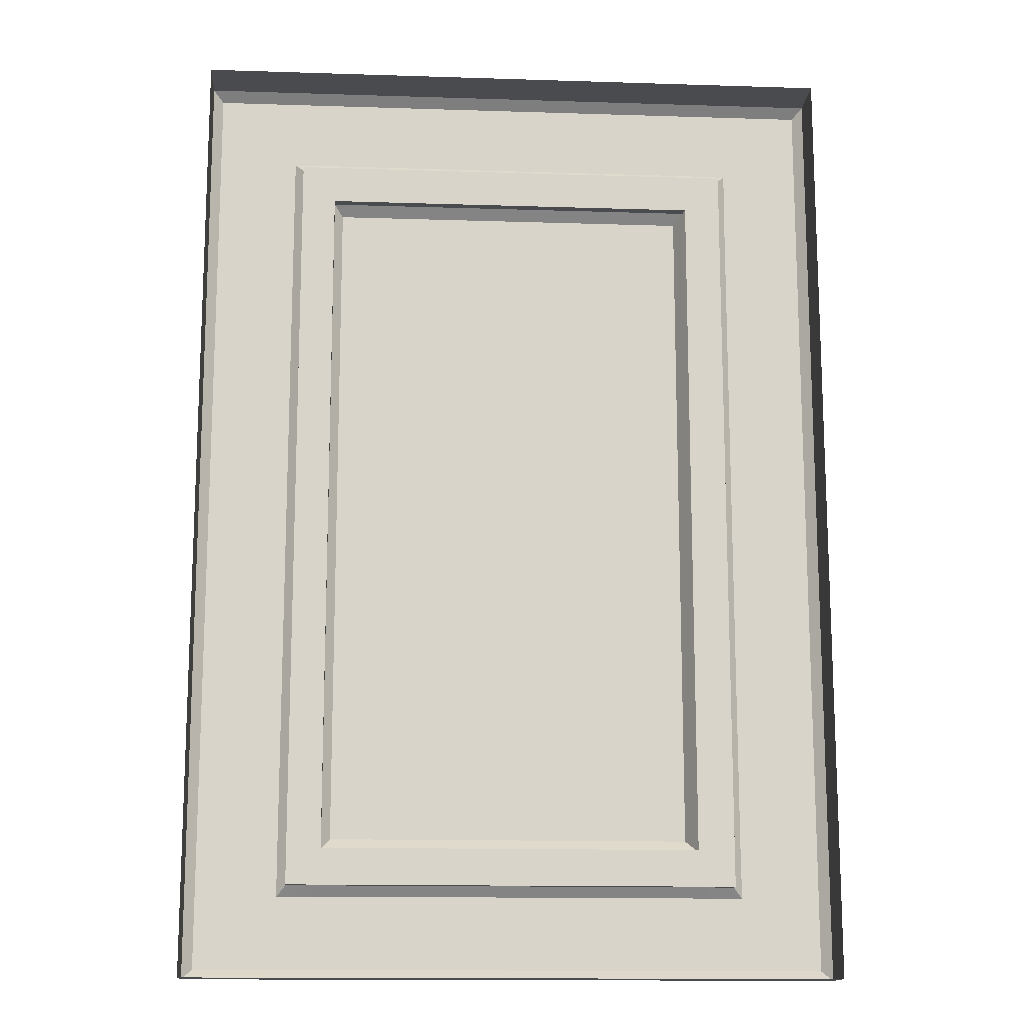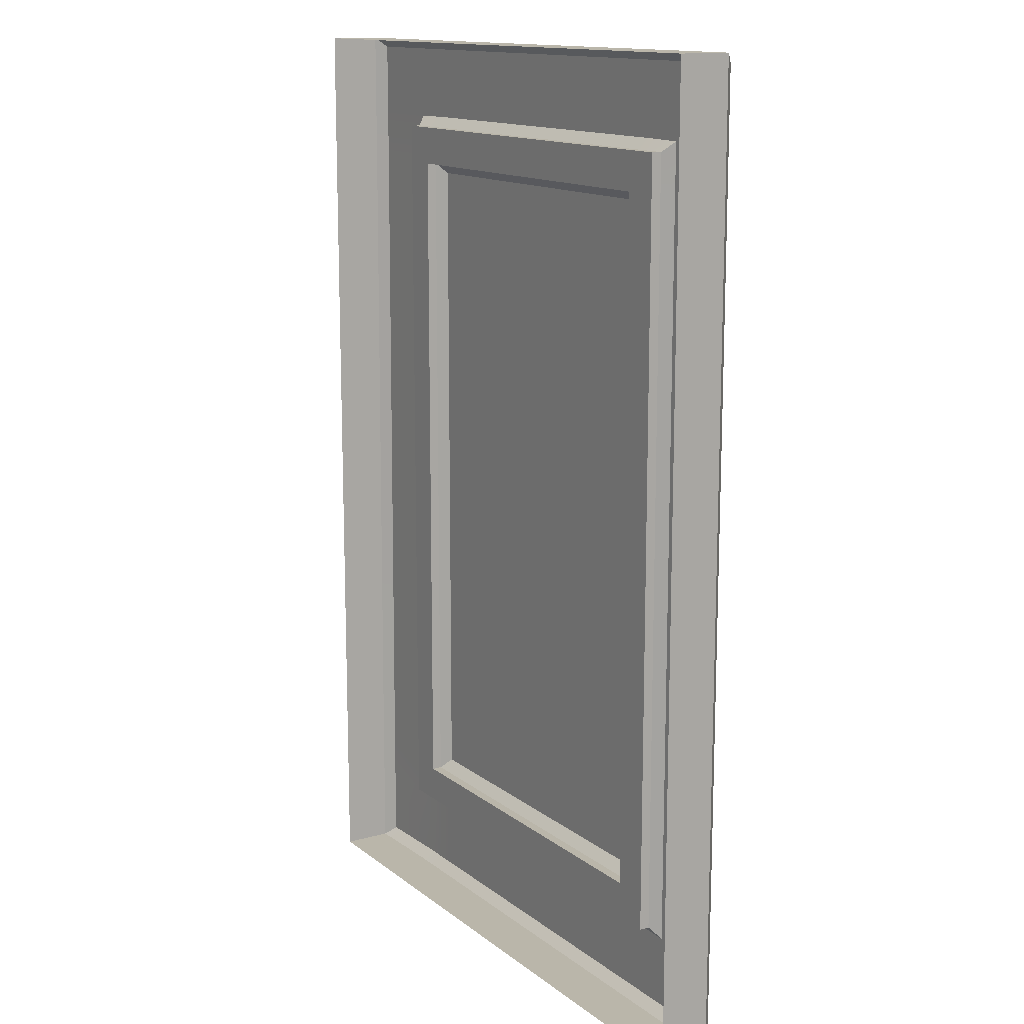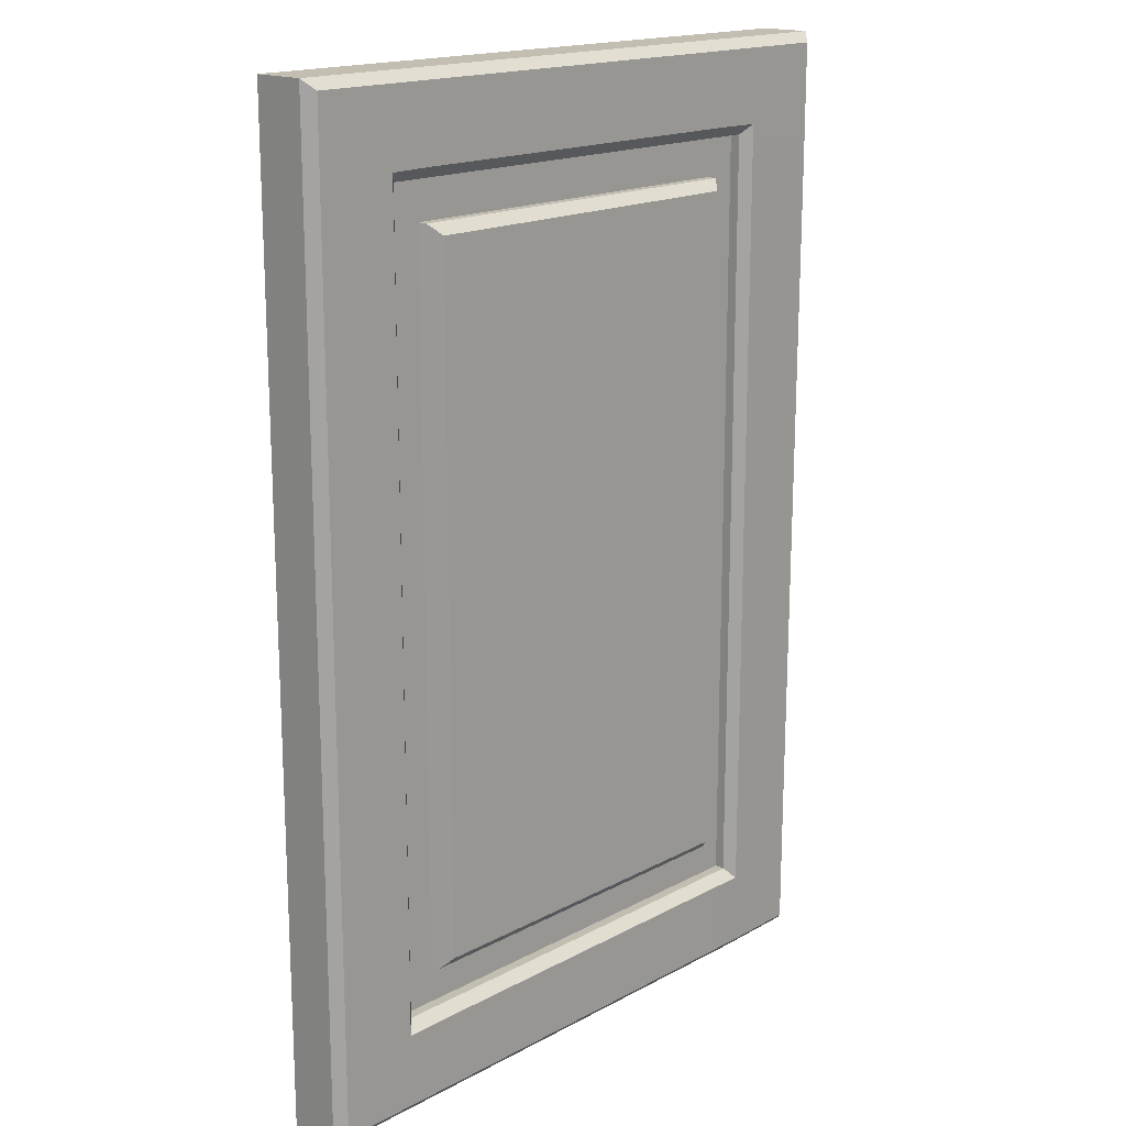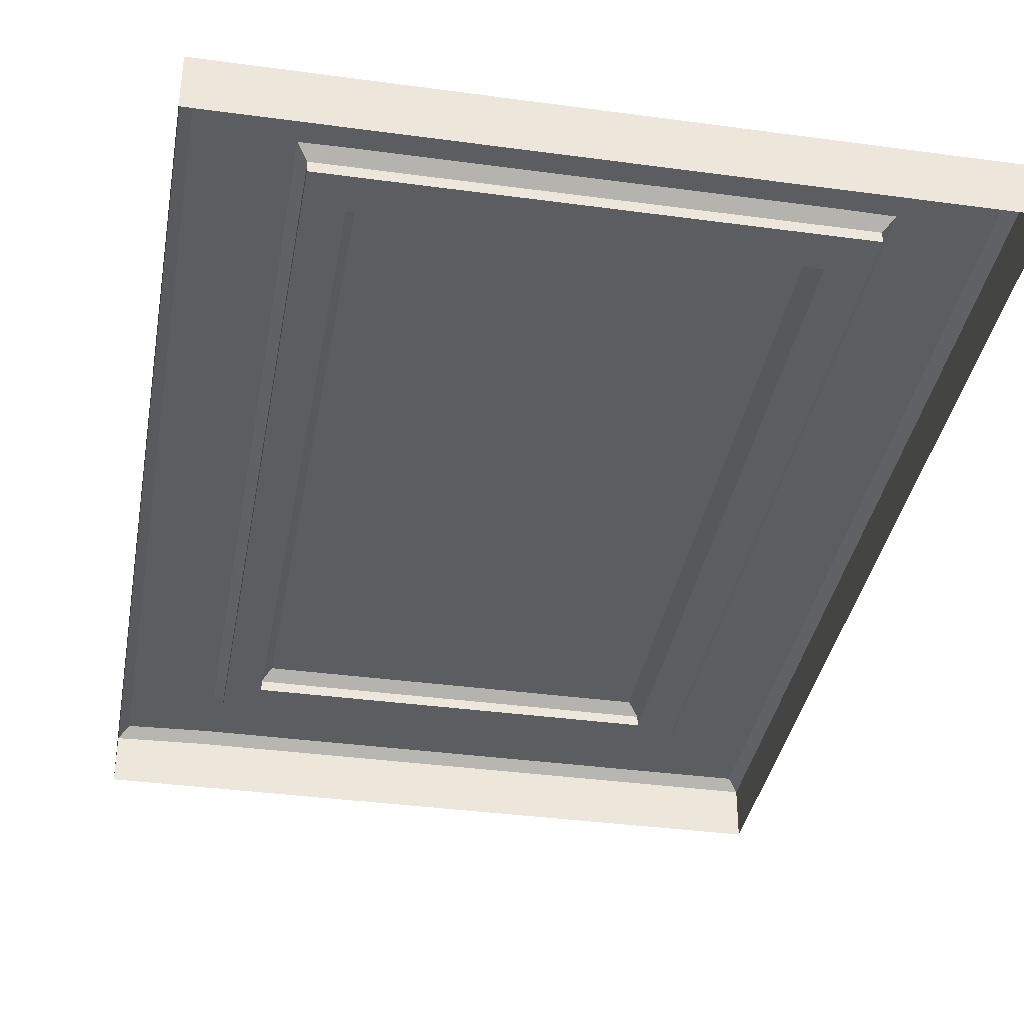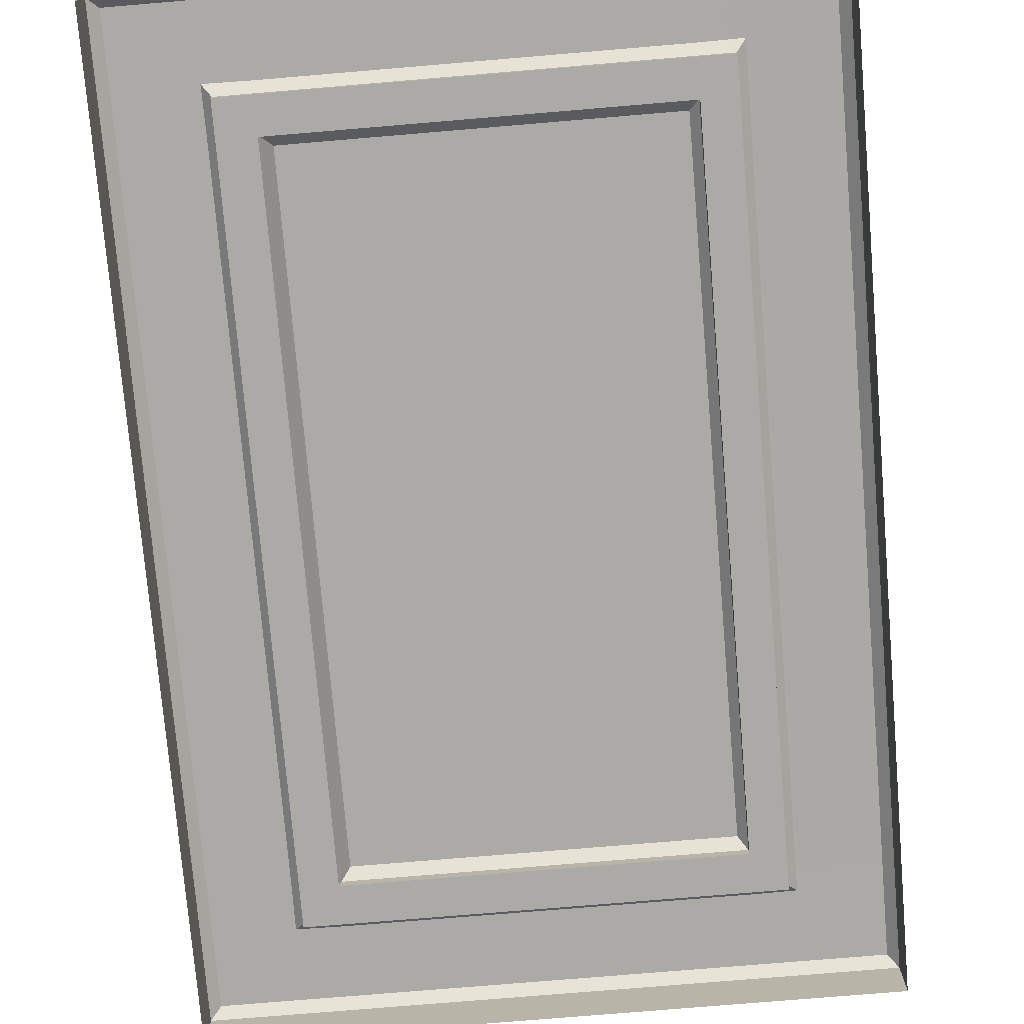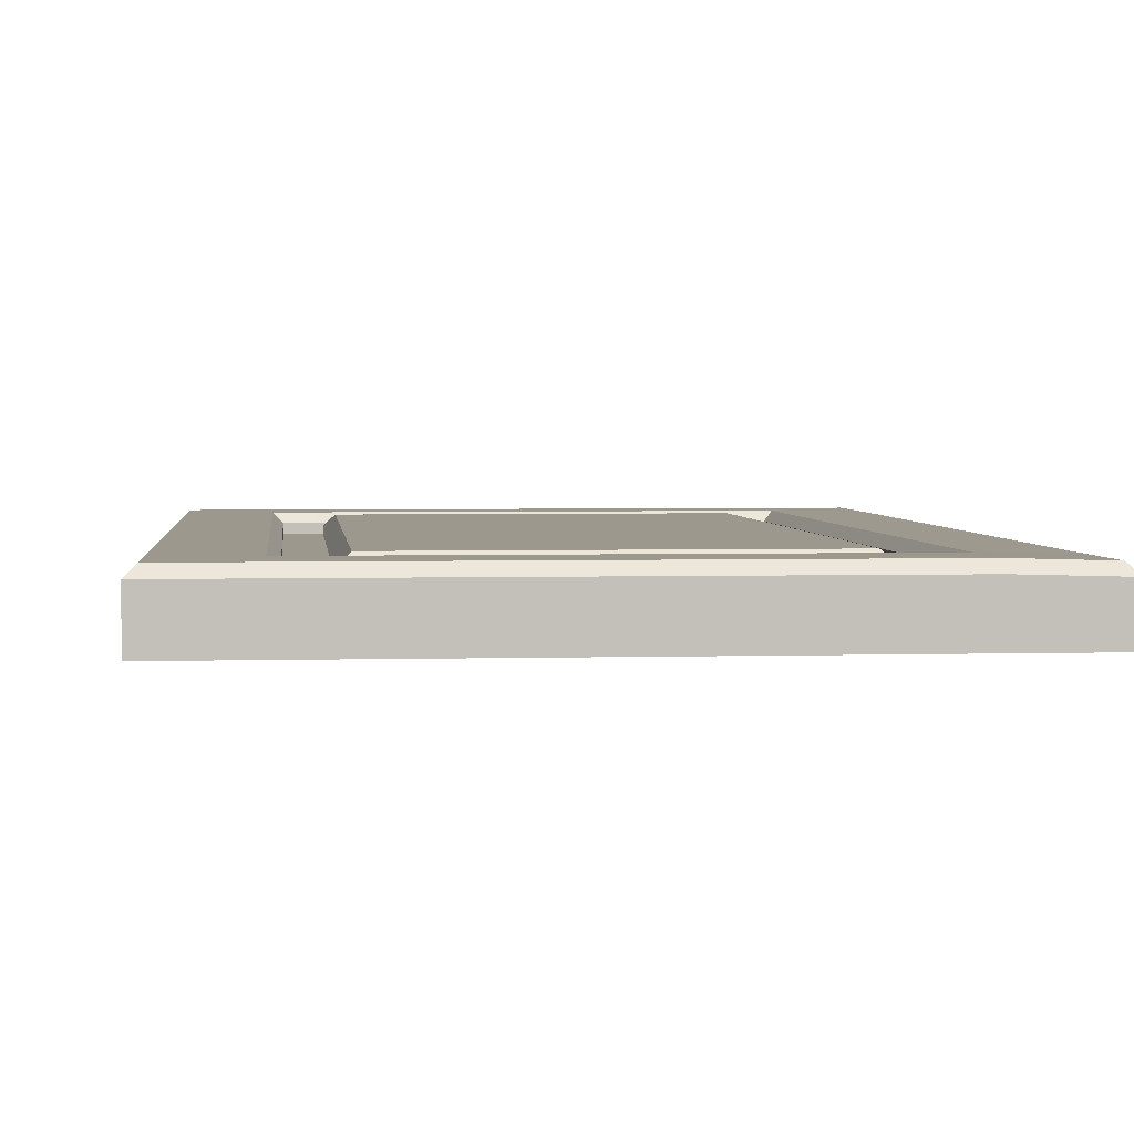
<metadata>
{"format":"obj","ext":"obj","renderer":"f3d","projection":"perspective","resolution":1024,"background":"white","views":[{"elev":-14.3,"azim":176.0,"up":"+Y"},{"elev":13.8,"azim":-121.6,"up":"+Y"},{"elev":17.1,"azim":-46.9,"up":"+Y"},{"elev":-36.7,"azim":170.0,"up":"+Z"},{"elev":-75.8,"azim":4.8,"up":"+Z"},{"elev":3.2,"azim":-5.7,"up":"+Z"}]}
</metadata>
<code>
g default
v 0 0 0
v 7.233 0 0
v 0 10.57 0
v 7.233 10.57 0
v 0 10.57 -0.2667
v 7.233 10.57 -0.2667
v 0 0 -0.2667
v 7.233 0 -0.2667
v 6.239 0 0
v 6.239 0 -0.2667
v 6.239 10.57 -0.2667
v 6.239 10.57 0
v 0.9845 0 0
v 0.9845 0 -0.2667
v 0.9845 10.57 -0.2667
v 0.9845 10.57 0
v 0 9.666 0
v 1.093 9.558 0.1897
v 6.122 9.558 0.1897
v 7.233 9.666 0
v 7.233 9.666 -0.2667
v 0 9.666 -0.2667
v 0 0.9027 0
v 1.093 1.025 0.1897
v 6.122 1.025 0.1897
v 7.233 0.9027 0
v 7.233 0.9027 -0.2667
v 0 0.9027 -0.2667
v 1.093 9.124 0.1897
v 0 9.124 0
v 0 9.124 -0.2667
v 7.233 9.124 -0.2667
v 7.233 9.124 0
v 6.122 9.124 0.1897
v 1.486 0 0
v 1.486 0 -0.2667
v 1.486 10.57 -0.2667
v 1.486 10.57 0
v 1.487 9.558 0.1897
v 1.503 9.131 0.1897
v 1.487 1.025 0.1897
v 5.746 0 -0.2667
v 5.746 0 0
v 5.746 1.025 0.1897
v 5.74 9.131 0.1897
v 5.746 9.558 0.1897
v 5.746 10.57 0
v 5.746 10.57 -0.2667
v 0 1.428 0
v 1.093 1.428 0.1897
v 1.503 1.43 0.1897
v 5.74 1.43 0.1897
v 6.122 1.428 0.1897
v 7.233 1.428 0
v 7.233 1.428 -0.2667
v 0 1.428 -0.2667
v 7.233 9.666 0.3012
v 7.124 9.666 0.4097
v 7.124 10.47 0.4097
v 7.233 10.57 0.3012
v 6.239 10.47 0.4097
v 6.239 10.57 0.3012
v 1.093 9.558 0.3012
v 0.9845 9.666 0.4097
v 1.487 9.673 0.4097
v 1.487 9.558 0.3012
v 0.9845 10.47 0.4097
v 0.9845 10.57 0.3012
v 1.486 10.57 0.3012
v 1.486 10.47 0.4097
v 0.1084 10.47 0.4097
v 0 10.57 0.3012
v 0.1084 9.666 0.4097
v 0 9.666 0.3012
v 1.093 9.124 0.3012
v 0.9891 9.124 0.4097
v 0.1084 0.9027 0.4097
v 0 0.9027 0.3012
v 0 1.428 0.3012
v 0.1084 1.428 0.4097
v 6.122 9.558 0.3012
v 6.226 9.666 0.4097
v 6.226 9.124 0.4097
v 6.122 9.124 0.3012
v 7.233 0.9027 0.2753
v 7.126 0.9027 0.3852
v 7.126 1.428 0.3852
v 7.233 1.428 0.2753
v 0 0 0.3012
v 0.1084 0.1084 0.4097
v 0.9845 0.1084 0.4097
v 0.9845 0 0.3012
v 0.9845 0.9027 0.4097
v 1.093 1.025 0.3012
v 1.487 1.025 0.3012
v 1.487 0.9092 0.4097
v 1.486 0.1084 0.4097
v 1.486 0 0.3012
v 6.237 0 0.3012
v 6.239 0.1084 0.4097
v 7.126 0.107 0.3852
v 7.233 0 0.2745
v 0.9891 1.428 0.4097
v 1.093 1.428 0.3012
v 0.1084 9.124 0.4097
v 0 9.124 0.3012
v 7.233 9.124 0.3012
v 7.124 9.124 0.4097
v 6.122 1.428 0.2997
v 6.227 1.428 0.4066
v 5.746 10.47 0.4097
v 5.746 10.57 0.3012
v 5.746 9.558 0.3012
v 5.746 9.673 0.4097
v 5.746 0.9092 0.4097
v 5.746 1.025 0.3012
v 5.746 0 0.3012
v 5.746 0.1084 0.4097
v 6.122 1.026 0.3005
v 6.227 0.9027 0.4066
v 1.62 1.546 0.4097
v 1.503 1.43 0.3012
v 5.643 1.546 0.4097
v 5.74 1.43 0.3012
v 5.643 9.015 0.4097
v 5.74 9.131 0.3012
v 1.62 9.015 0.4097
v 1.503 9.131 0.3012
g KitchenCabinet_Door_LP
f 11 12 4 6
f 9 10 8 2
f 20 21 6 4
f 22 17 3 5
f 35 36 42 43
f 37 38 47 48
f 7 14 13 1
f 3 16 15 5
f 54 55 32 33
f 56 49 30 31
f 2 8 27 26
f 7 1 23 28
f 31 30 17 22
f 33 32 21 20
f 45 46 39 40
f 13 14 36 35
f 15 16 38 37
f 40 39 18 29
f 50 51 40 29
f 43 42 10 9
f 34 45 52 53
f 19 46 45 34
f 48 47 12 11
f 41 51 50 24
f 44 52 51 41
f 53 52 44 25
f 26 27 55 54
f 28 23 49 56
f 40 51 122 121 127 128
f 57 58 108 107
f 58 57 60 59
f 59 60 62 61
f 61 62 112 111
f 63 64 76 75
f 64 63 66 65
f 65 66 113 114
f 67 68 72 71
f 68 67 70 69
f 69 70 111 112
f 71 72 74 73
f 73 74 106 105
f 75 76 103 104
f 77 78 89 90
f 78 77 80 79
f 79 80 105 106
f 81 82 114 113
f 82 81 84 83
f 83 84 109 110
f 85 86 101 102
f 86 85 88 87
f 87 88 107 108
f 90 89 92 91
f 91 92 98 97
f 93 94 104 103
f 94 93 96 95
f 95 96 115 116
f 97 98 117 118
f 99 100 118 117
f 100 99 102 101
f 110 109 119 120
f 116 115 120 119
f 121 122 124 123
f 123 124 126 125
f 125 126 128 127
f 61 82 58 59
f 70 65 114 111
f 73 64 67 71
f 80 103 76 105
f 121 123 125 127
f 108 83 110 87
f 90 91 93 77
f 118 115 96 97
f 86 120 100 101
f 20 4 60 57
f 4 12 62 60
f 66 39 46 113
f 112 47 38 69
f 16 3 72 68
f 3 17 74 72
f 104 50 29 75
f 106 30 49 79
f 84 34 53 109
f 88 54 33 107
f 1 13 92 89
f 23 1 89 78
f 116 44 41 95
f 98 35 43 117
f 9 2 102 99
f 2 26 85 102
f 75 29 18 63
f 105 76 64 73
f 17 30 106 74
f 107 33 20 57
f 58 82 83 108
f 19 34 84 81
f 69 38 16 68
f 67 64 65 70
f 18 39 66 63
f 95 41 24 94
f 97 96 93 91
f 13 35 98 92
f 117 43 9 99
f 120 115 118 100
f 25 44 116 119
f 113 46 19 81
f 111 114 82 61
f 12 47 112 62
f 79 49 23 78
f 77 93 103 80
f 24 50 104 94
f 109 53 25 119
f 87 110 120 86
f 26 54 88 85
f 51 52 124 122
f 52 45 126 124
f 45 40 128 126

</code>
